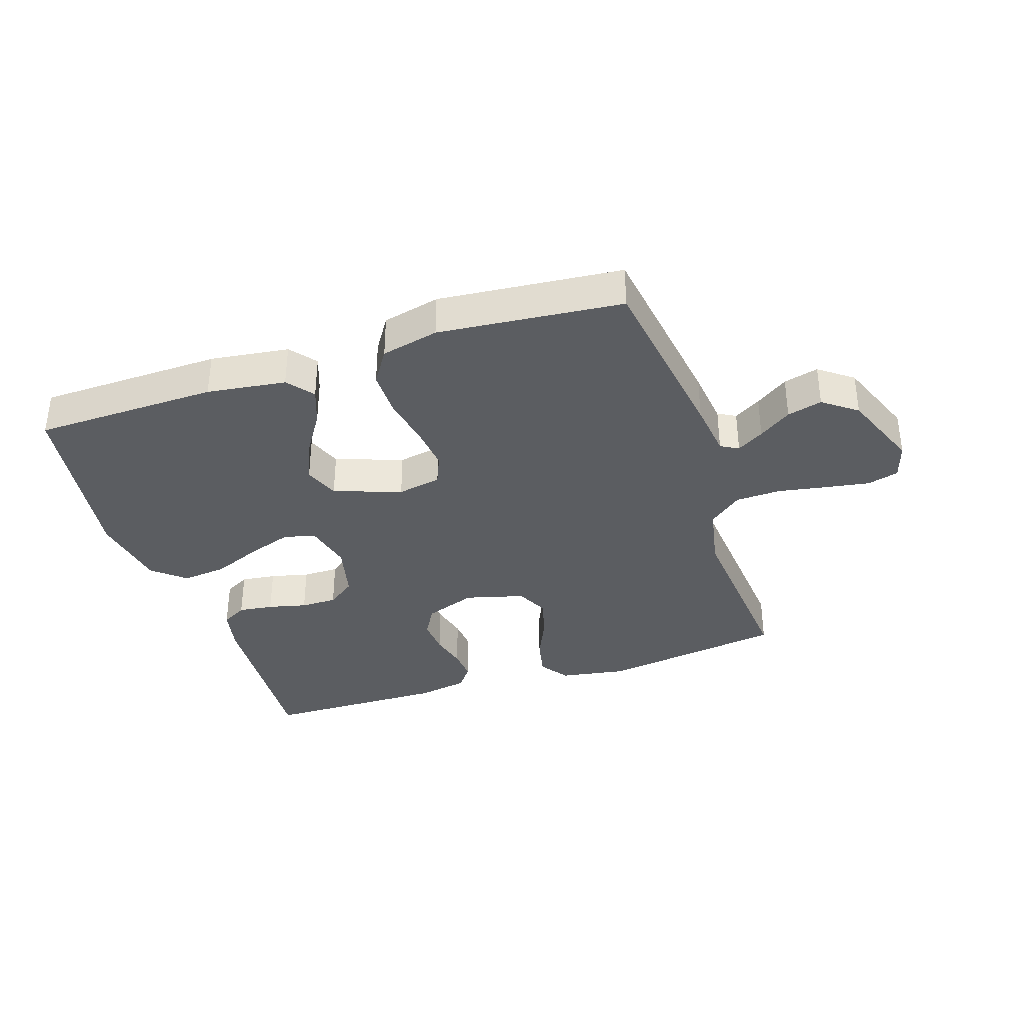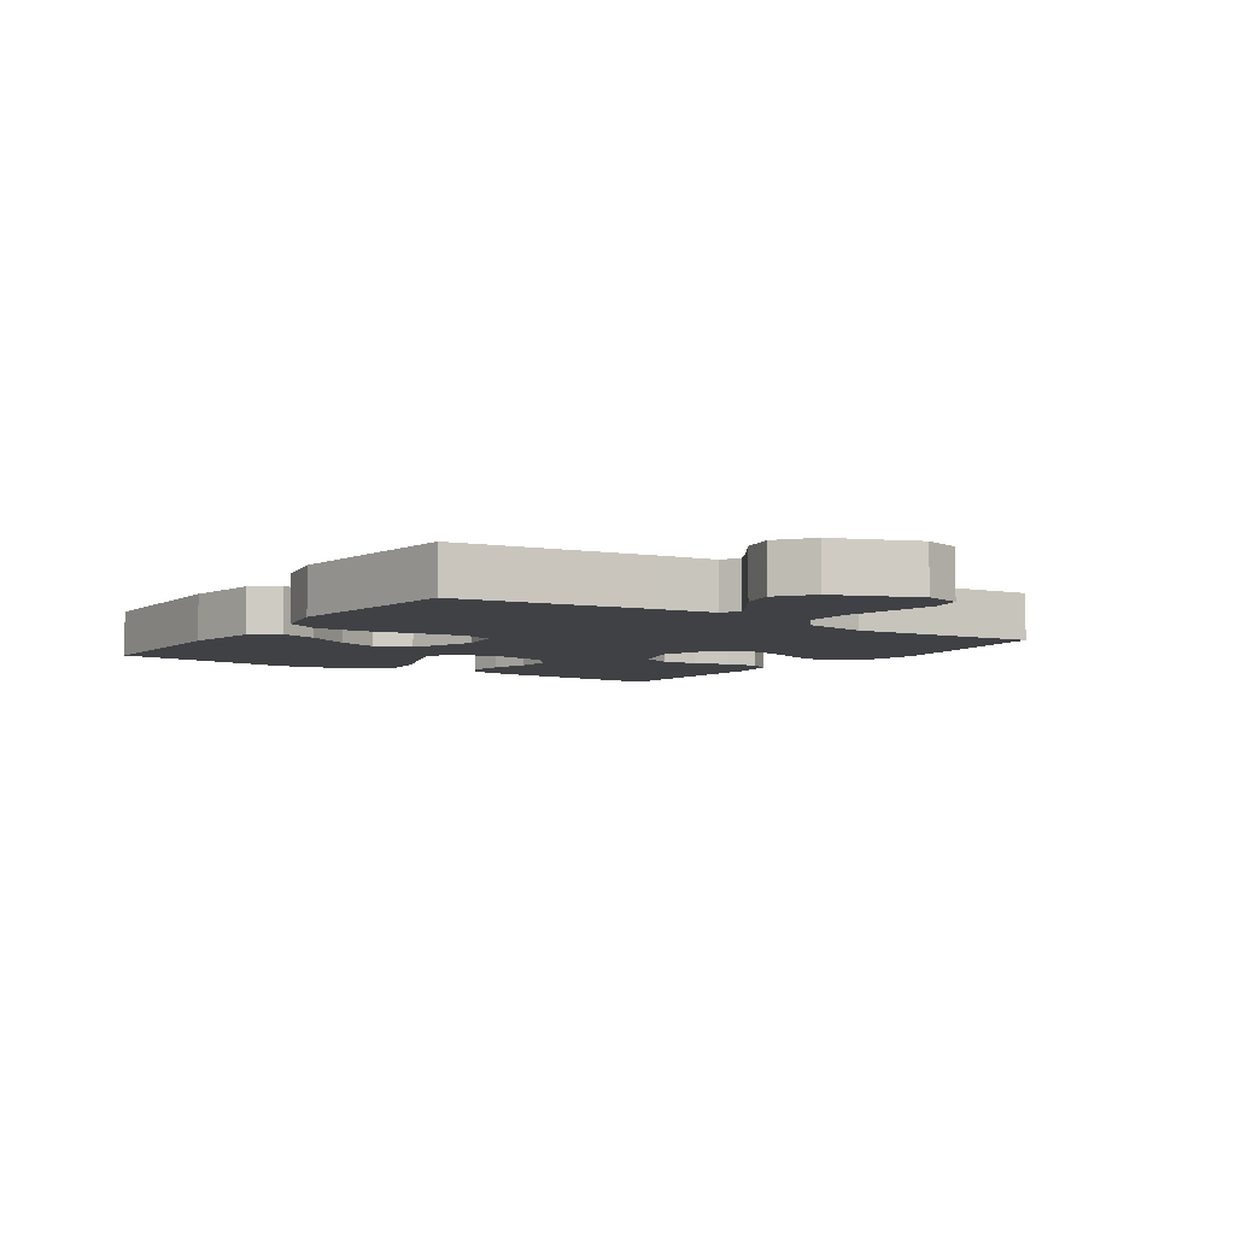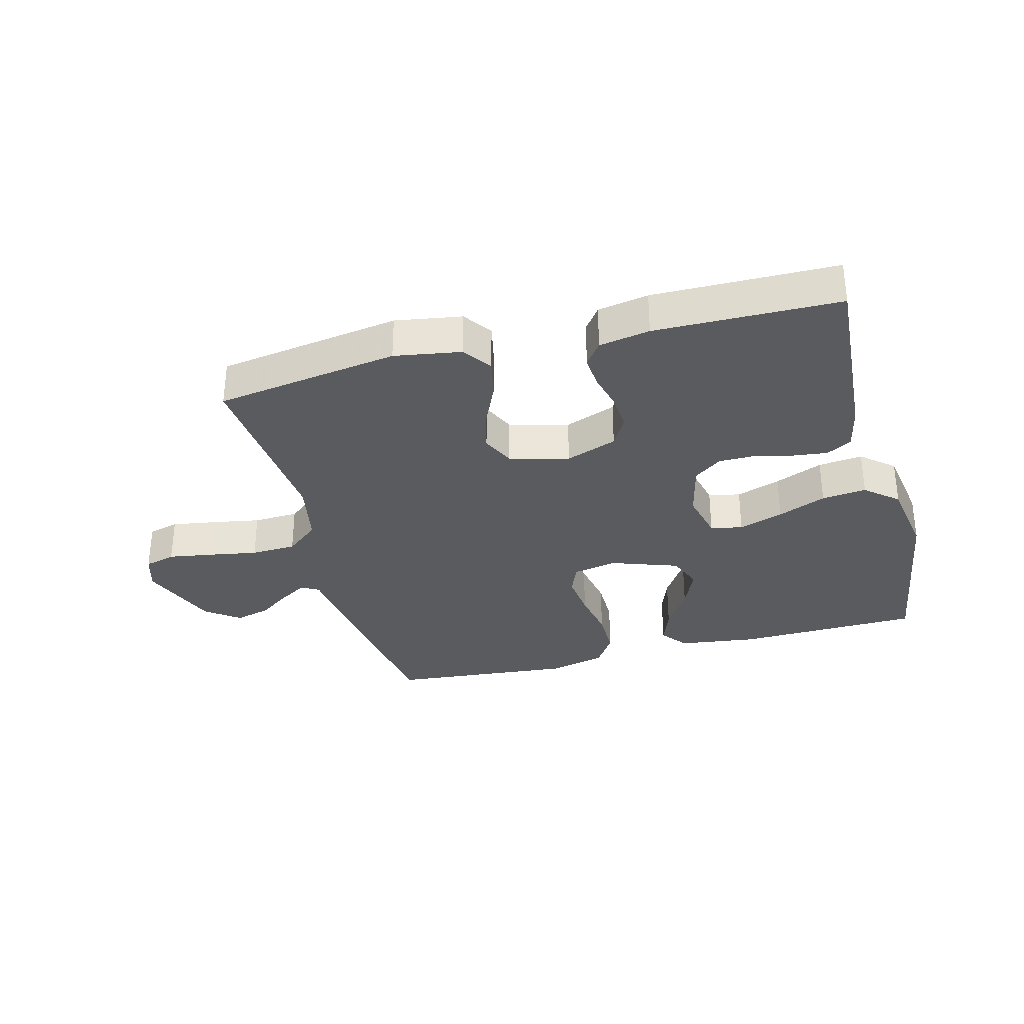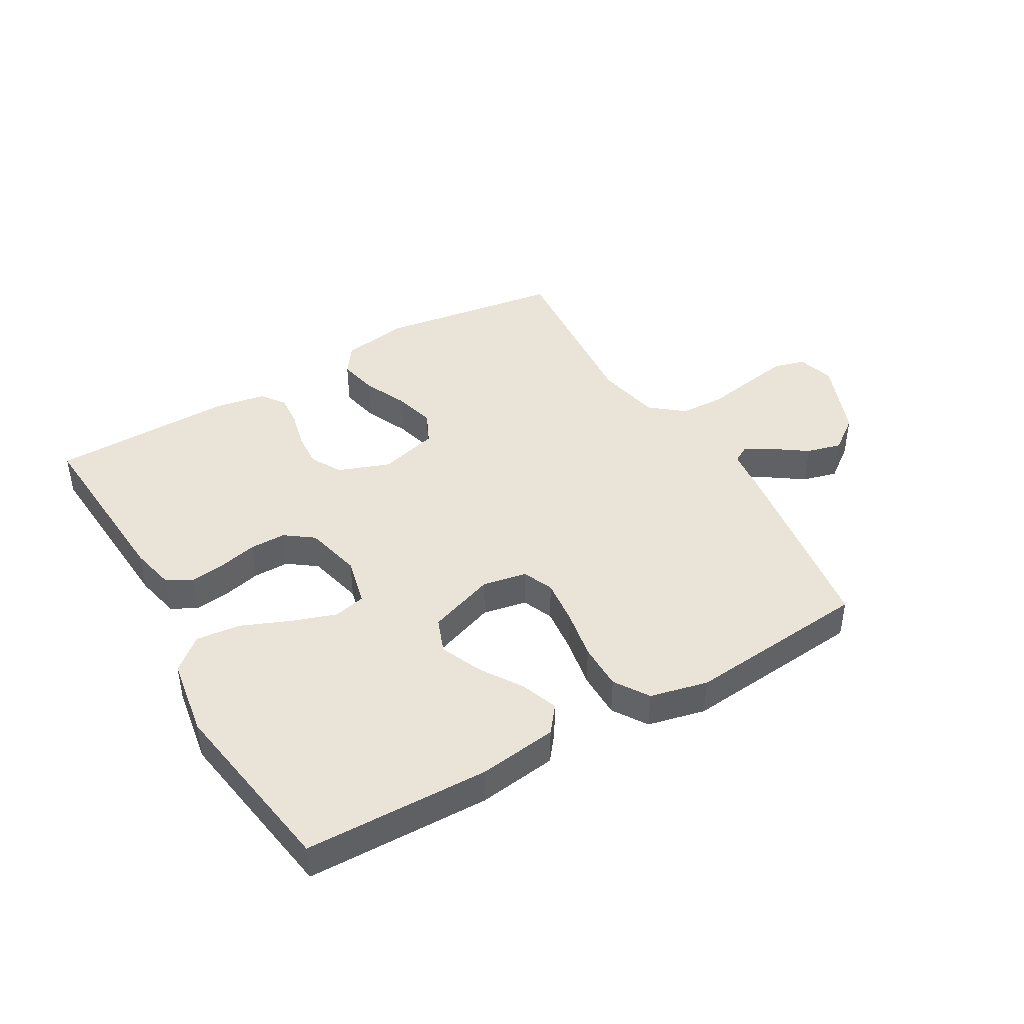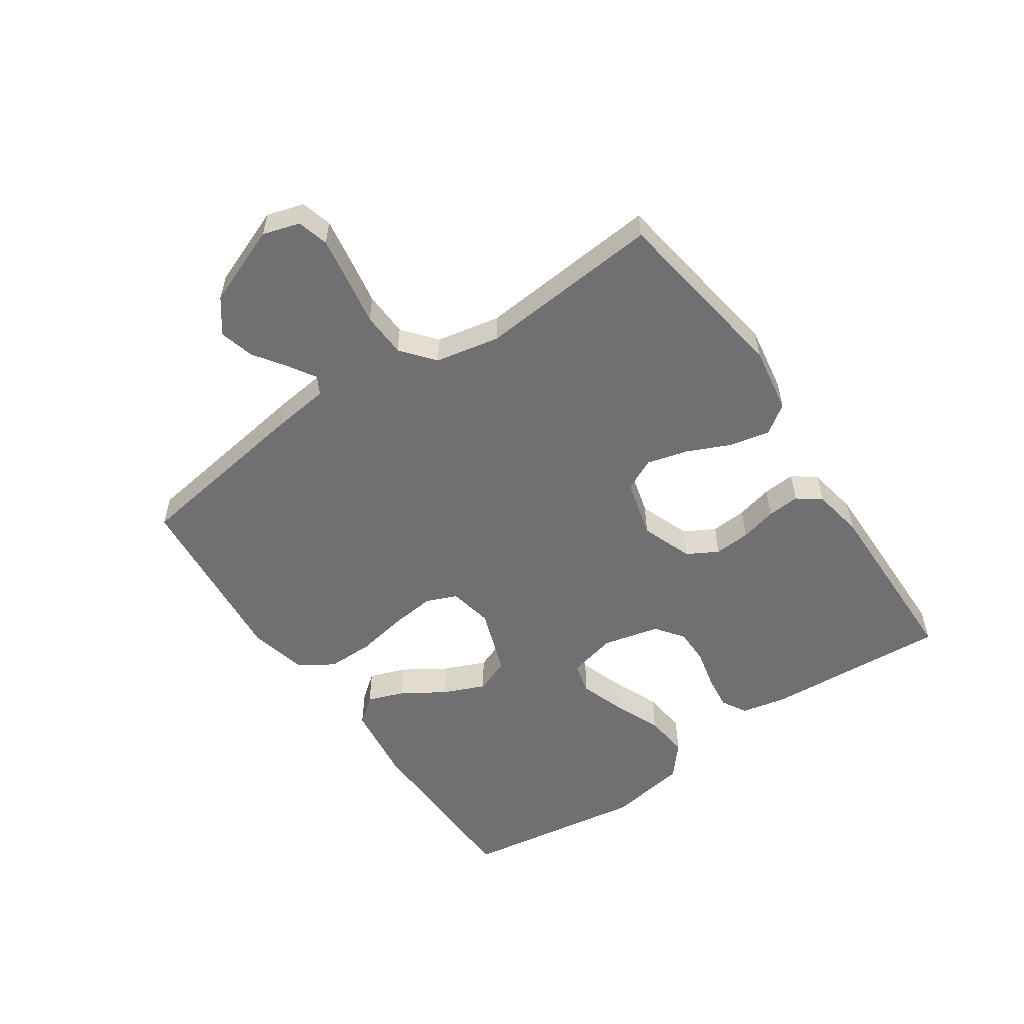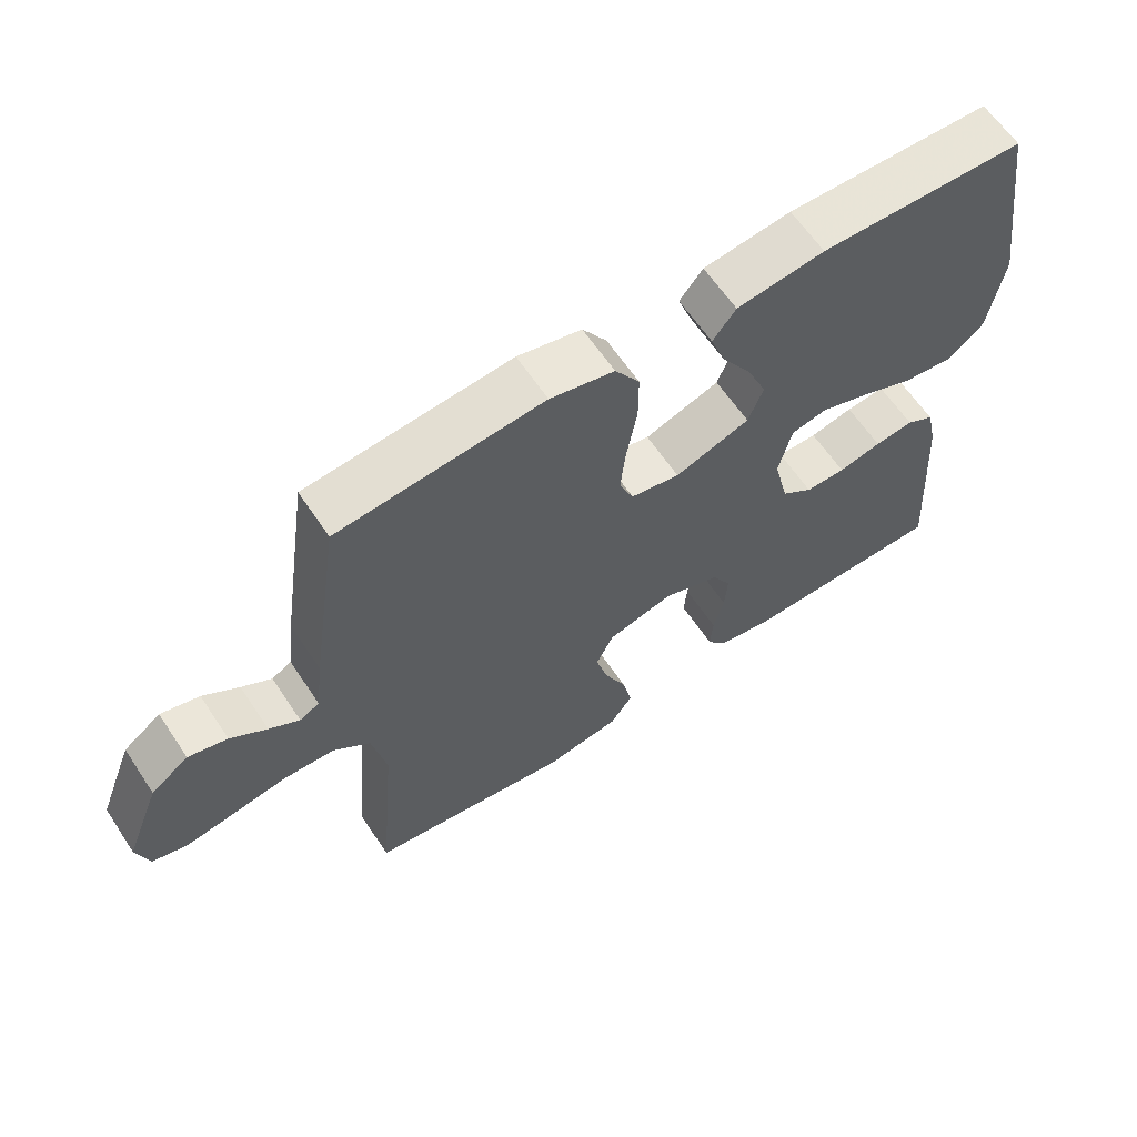
<metadata>
{"format":"obj","ext":"obj","renderer":"f3d","projection":"perspective","resolution":1024,"background":"white","views":[{"elev":-35.8,"azim":18.2,"up":"+Y"},{"elev":-5.9,"azim":55.7,"up":"+Y"},{"elev":-32.6,"azim":-165.2,"up":"+Y"},{"elev":43.3,"azim":-30.2,"up":"+Y"},{"elev":-55.0,"azim":124.4,"up":"+Y"},{"elev":62.5,"azim":146.3,"up":"+Z"}]}
</metadata>
<code>
v 0.5 0.07 0.5
v 0.544 0.07 0.2
v 0.555 0.07 0.108
v 0.584 0.07 0.092
v 0.628 0.07 0.119
v 0.681 0.07 0.156
v 0.738 0.07 0.171
v 0.793 0.07 0.13
v 0.844 0.07 0
v 0.826 0.07 -0.06
v 0.775 0.07 -0.074
v 0.702 0.07 -0.062
v 0.623 0.07 -0.048
v 0.549 0.07 -0.051
v 0.495 0.07 -0.095
v 0.474 0.07 -0.2
v 0.5 0.07 -0.5
v 0.2 0.07 -0.545
v 0.091 0.07 -0.527
v 0.058 0.07 -0.48
v 0.072 0.07 -0.415
v 0.104 0.07 -0.344
v 0.122 0.07 -0.277
v 0.097 0.07 -0.224
v 0 0.07 -0.198
v -0.084 0.07 -0.229
v -0.112 0.07 -0.279
v -0.108 0.07 -0.338
v -0.093 0.07 -0.398
v -0.089 0.07 -0.451
v -0.117 0.07 -0.489
v -0.2 0.07 -0.504
v -0.5 0.07 -0.5
v -0.48 0.07 -0.2
v -0.464 0.07 -0.127
v -0.423 0.07 -0.104
v -0.366 0.07 -0.111
v -0.303 0.07 -0.126
v -0.244 0.07 -0.126
v -0.198 0.07 -0.092
v -0.176 0.07 0
v -0.195 0.07 0.08
v -0.247 0.07 0.092
v -0.32 0.07 0.067
v -0.399 0.07 0.034
v -0.472 0.07 0.026
v -0.525 0.07 0.071
v -0.546 0.07 0.2
v -0.5 0.07 0.5
v -0.2 0.07 0.507
v -0.071 0.07 0.49
v -0.037 0.07 0.447
v -0.059 0.07 0.387
v -0.103 0.07 0.318
v -0.132 0.07 0.25
v -0.11 0.07 0.193
v 0 0.07 0.154
v 0.072 0.07 0.168
v 0.093 0.07 0.218
v 0.085 0.07 0.292
v 0.07 0.07 0.374
v 0.07 0.07 0.45
v 0.106 0.07 0.506
v 0.2 0.07 0.528
v 0.5 0 0.5
v 0.544 0 0.2
v 0.555 0 0.108
v 0.584 0 0.092
v 0.628 0 0.119
v 0.681 0 0.156
v 0.738 0 0.171
v 0.793 0 0.13
v 0.844 0 0
v 0.826 0 -0.06
v 0.775 0 -0.074
v 0.702 0 -0.062
v 0.623 0 -0.048
v 0.549 0 -0.051
v 0.495 0 -0.095
v 0.474 0 -0.2
v 0.5 0 -0.5
v 0.2 0 -0.545
v 0.091 0 -0.527
v 0.058 0 -0.48
v 0.072 0 -0.415
v 0.104 0 -0.344
v 0.122 0 -0.277
v 0.097 0 -0.224
v 0 0 -0.198
v -0.084 0 -0.229
v -0.112 0 -0.279
v -0.108 0 -0.338
v -0.093 0 -0.398
v -0.089 0 -0.451
v -0.117 0 -0.489
v -0.2 0 -0.504
v -0.5 0 -0.5
v -0.48 0 -0.2
v -0.464 0 -0.127
v -0.423 0 -0.104
v -0.366 0 -0.111
v -0.303 0 -0.126
v -0.244 0 -0.126
v -0.198 0 -0.092
v -0.176 0 0
v -0.195 0 0.08
v -0.247 0 0.092
v -0.32 0 0.067
v -0.399 0 0.034
v -0.472 0 0.026
v -0.525 0 0.071
v -0.546 0 0.2
v -0.5 0 0.5
v -0.2 0 0.507
v -0.071 0 0.49
v -0.037 0 0.447
v -0.059 0 0.387
v -0.103 0 0.318
v -0.132 0 0.25
v -0.11 0 0.193
v 0 0 0.154
v 0.072 0 0.168
v 0.093 0 0.218
v 0.085 0 0.292
v 0.07 0 0.374
v 0.07 0 0.45
v 0.106 0 0.506
v 0.2 0 0.528
f 1 2 3
f 64 1 3
f 63 64 3
f 62 63 3
f 61 62 3
f 60 61 3
f 59 60 3 4
f 58 59 4
f 57 58 4
f 52 53 54
f 51 52 54
f 50 51 54
f 49 50 54
f 48 49 54
f 47 48 54
f 46 47 54
f 45 46 54
f 44 45 54
f 43 44 54 55
f 42 43 55 56
f 36 37 38
f 35 36 38
f 34 35 38
f 33 34 38
f 32 33 38
f 31 32 38
f 30 31 38
f 29 30 38
f 28 29 38
f 27 28 38 39
f 26 27 39 40
f 20 21 22
f 19 20 22
f 18 19 22
f 17 18 22
f 16 17 22
f 15 16 22 23
f 14 15 23 24
f 11 12 13
f 10 11 13
f 9 10 13
f 8 9 13
f 7 8 13
f 6 7 13
f 5 6 13
f 4 5 13 14
f 14 24 25
f 4 14 25
f 57 4 25
f 57 25 26
f 56 57 26
f 42 56 26
f 41 42 26
f 26 40 41
f 67 66 65
f 67 65 128
f 67 128 127
f 67 127 126
f 67 126 125
f 67 125 124
f 68 67 124 123
f 68 123 122
f 68 122 121
f 118 117 116
f 118 116 115
f 118 115 114
f 118 114 113
f 118 113 112
f 118 112 111
f 118 111 110
f 118 110 109
f 118 109 108
f 119 118 108 107
f 120 119 107 106
f 102 101 100
f 102 100 99
f 102 99 98
f 102 98 97
f 102 97 96
f 102 96 95
f 102 95 94
f 102 94 93
f 102 93 92
f 103 102 92 91
f 104 103 91 90
f 86 85 84
f 86 84 83
f 86 83 82
f 86 82 81
f 86 81 80
f 87 86 80 79
f 88 87 79 78
f 77 76 75
f 77 75 74
f 77 74 73
f 77 73 72
f 77 72 71
f 77 71 70
f 77 70 69
f 78 77 69 68
f 89 88 78
f 89 78 68
f 89 68 121
f 90 89 121
f 90 121 120
f 90 120 106
f 90 106 105
f 105 104 90
f 1 65 66 2
f 2 66 67 3
f 3 67 68 4
f 4 68 69 5
f 5 69 70 6
f 6 70 71 7
f 7 71 72 8
f 8 72 73 9
f 9 73 74 10
f 10 74 75 11
f 11 75 76 12
f 12 76 77 13
f 13 77 78 14
f 14 78 79 15
f 15 79 80 16
f 16 80 81 17
f 17 81 82 18
f 18 82 83 19
f 19 83 84 20
f 20 84 85 21
f 21 85 86 22
f 22 86 87 23
f 23 87 88 24
f 24 88 89 25
f 25 89 90 26
f 26 90 91 27
f 27 91 92 28
f 28 92 93 29
f 29 93 94 30
f 30 94 95 31
f 31 95 96 32
f 32 96 97 33
f 33 97 98 34
f 34 98 99 35
f 35 99 100 36
f 36 100 101 37
f 37 101 102 38
f 38 102 103 39
f 39 103 104 40
f 40 104 105 41
f 41 105 106 42
f 42 106 107 43
f 43 107 108 44
f 44 108 109 45
f 45 109 110 46
f 46 110 111 47
f 47 111 112 48
f 48 112 113 49
f 49 113 114 50
f 50 114 115 51
f 51 115 116 52
f 52 116 117 53
f 53 117 118 54
f 54 118 119 55
f 55 119 120 56
f 56 120 121 57
f 57 121 122 58
f 58 122 123 59
f 59 123 124 60
f 60 124 125 61
f 61 125 126 62
f 62 126 127 63
f 63 127 128 64
f 64 128 65 1

</code>
